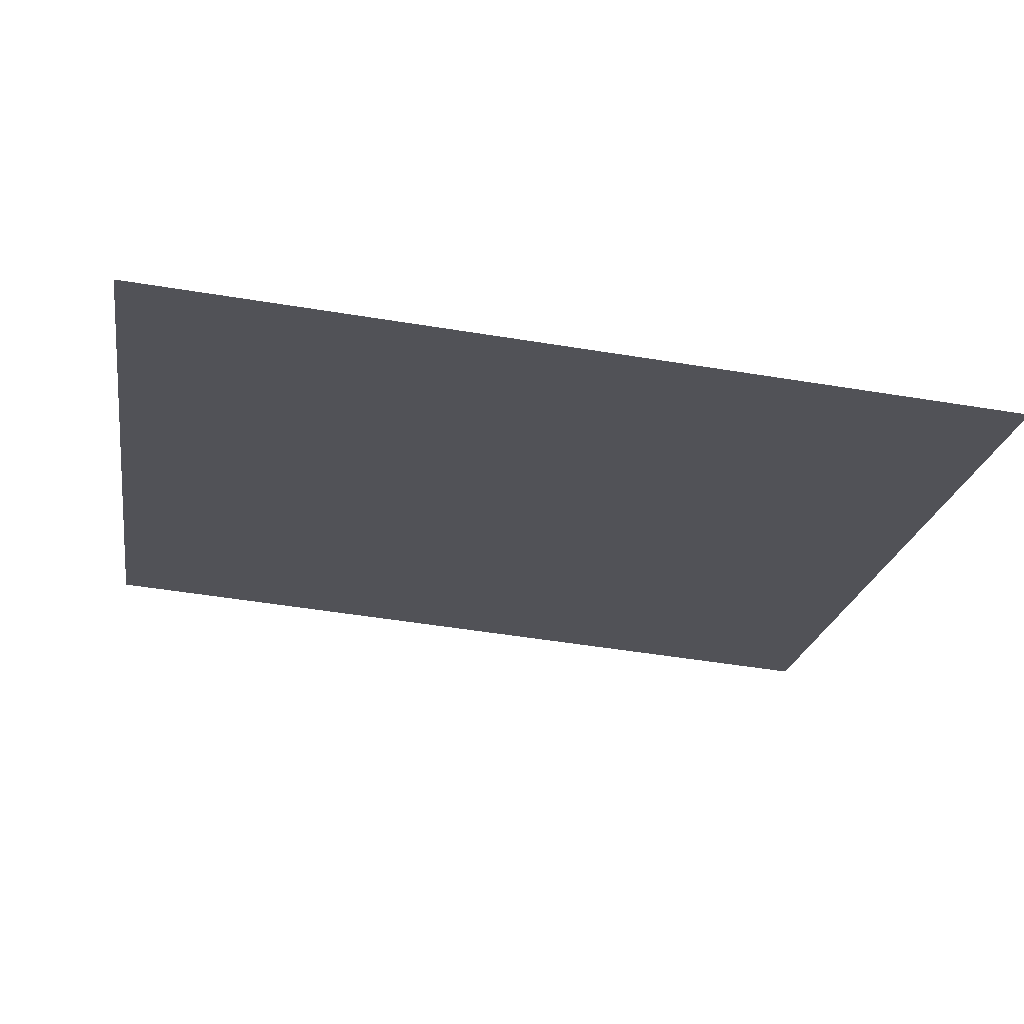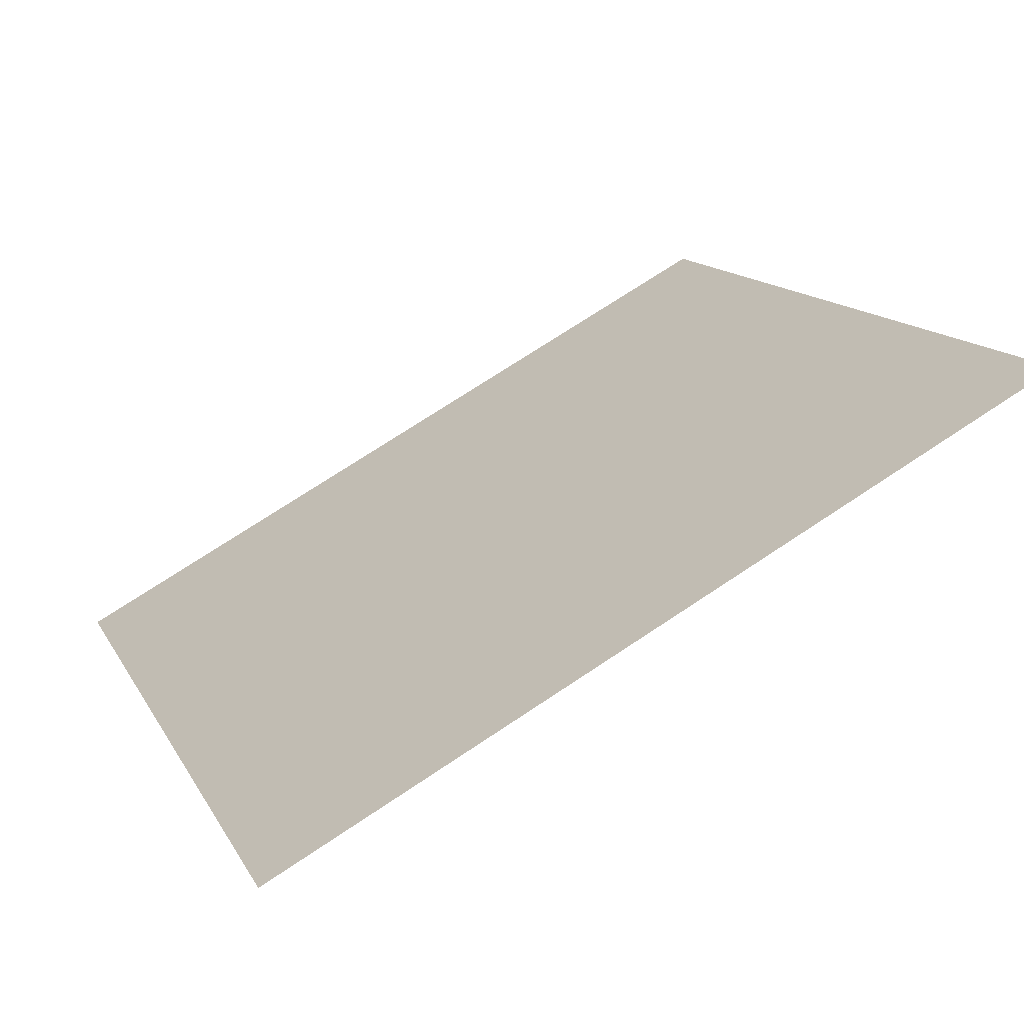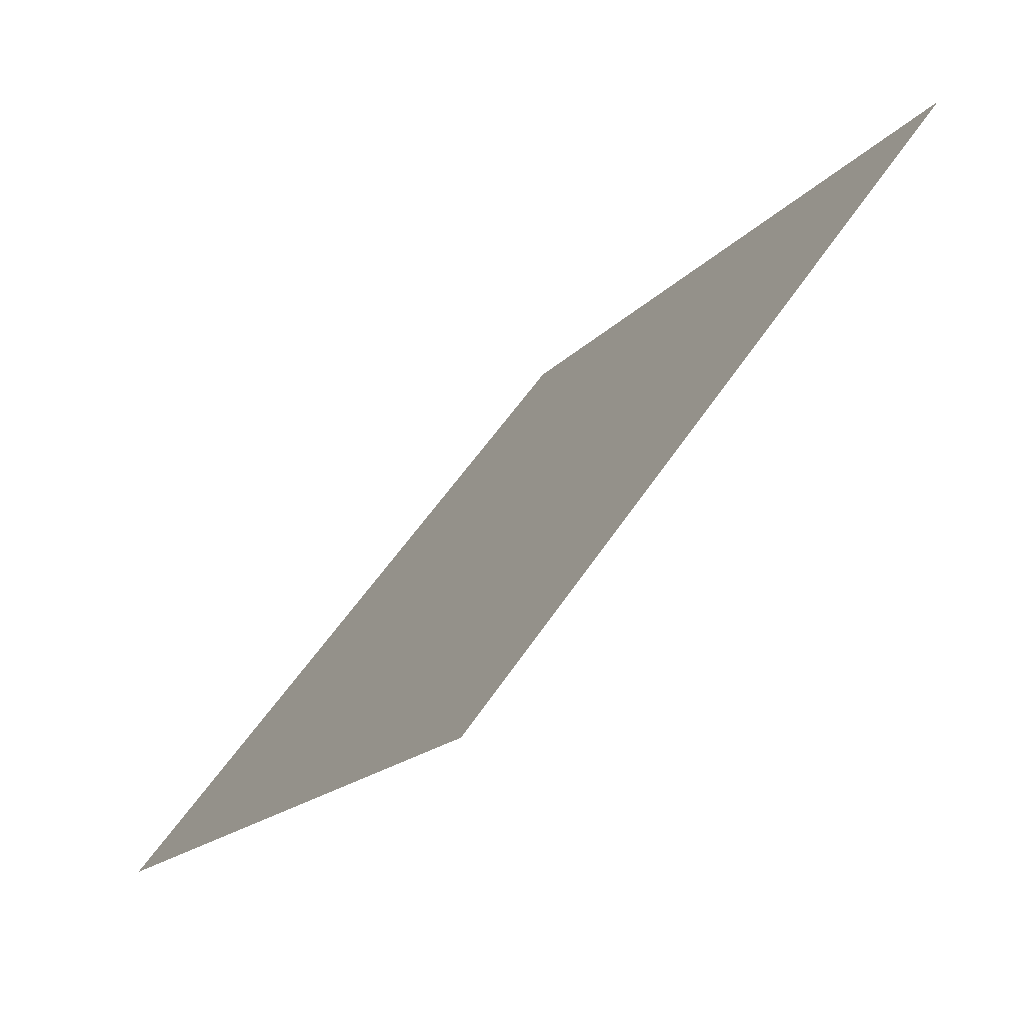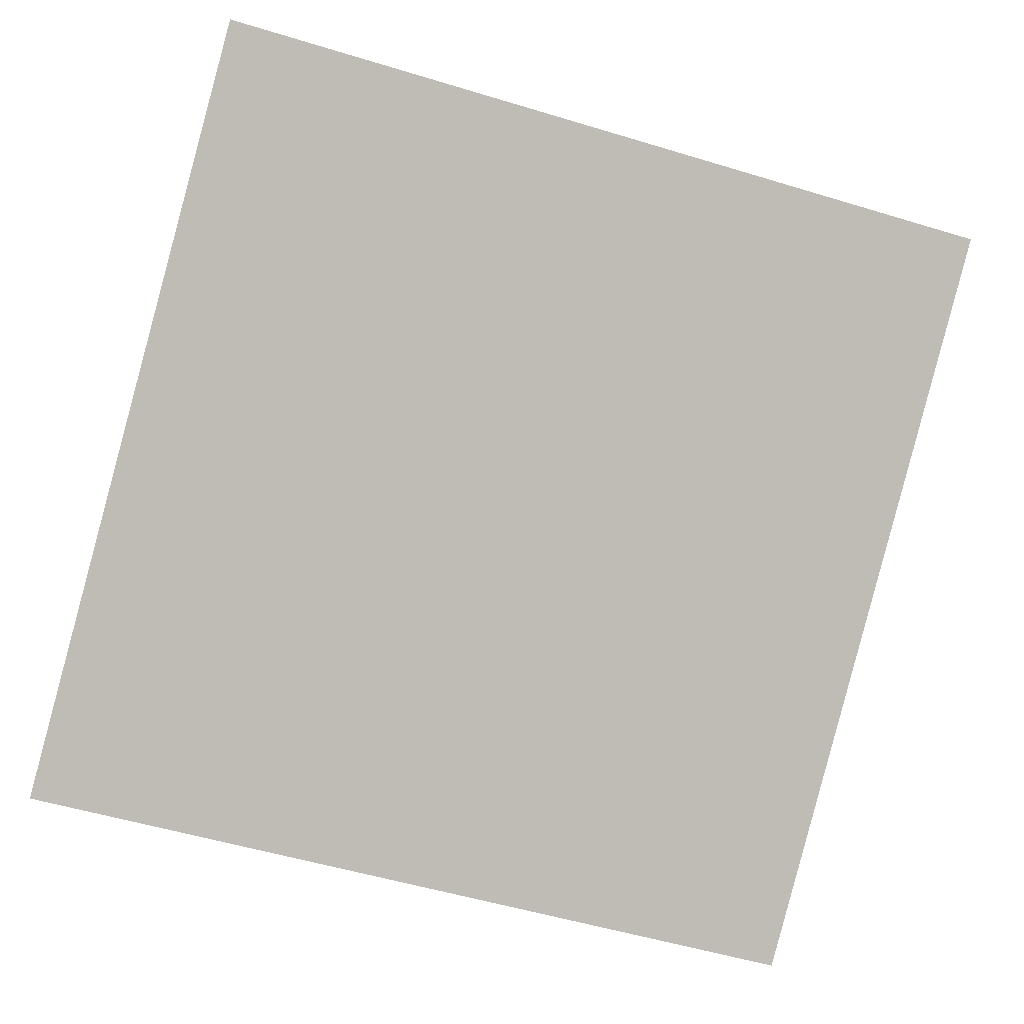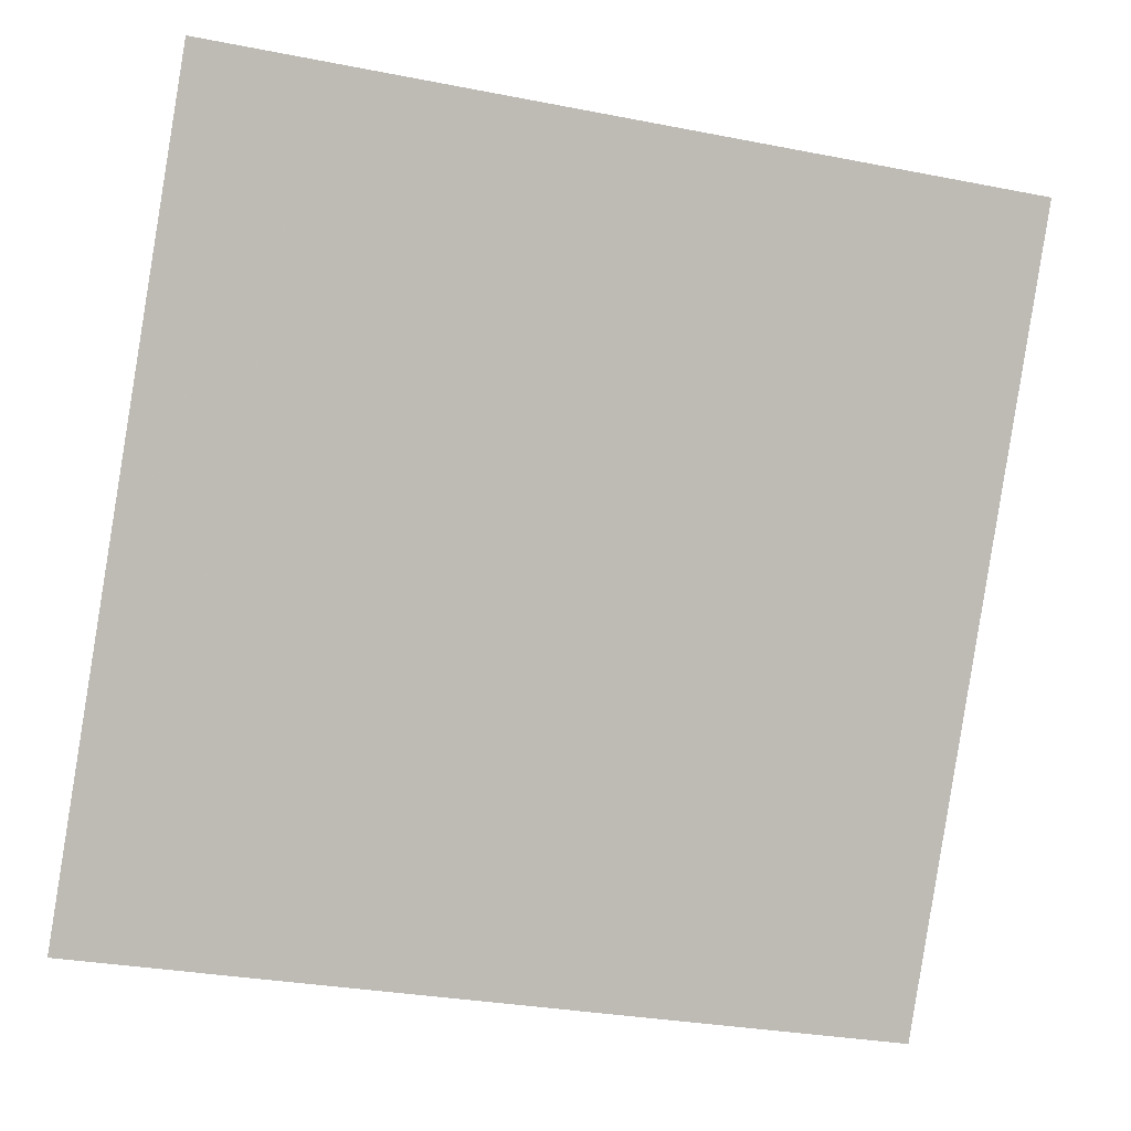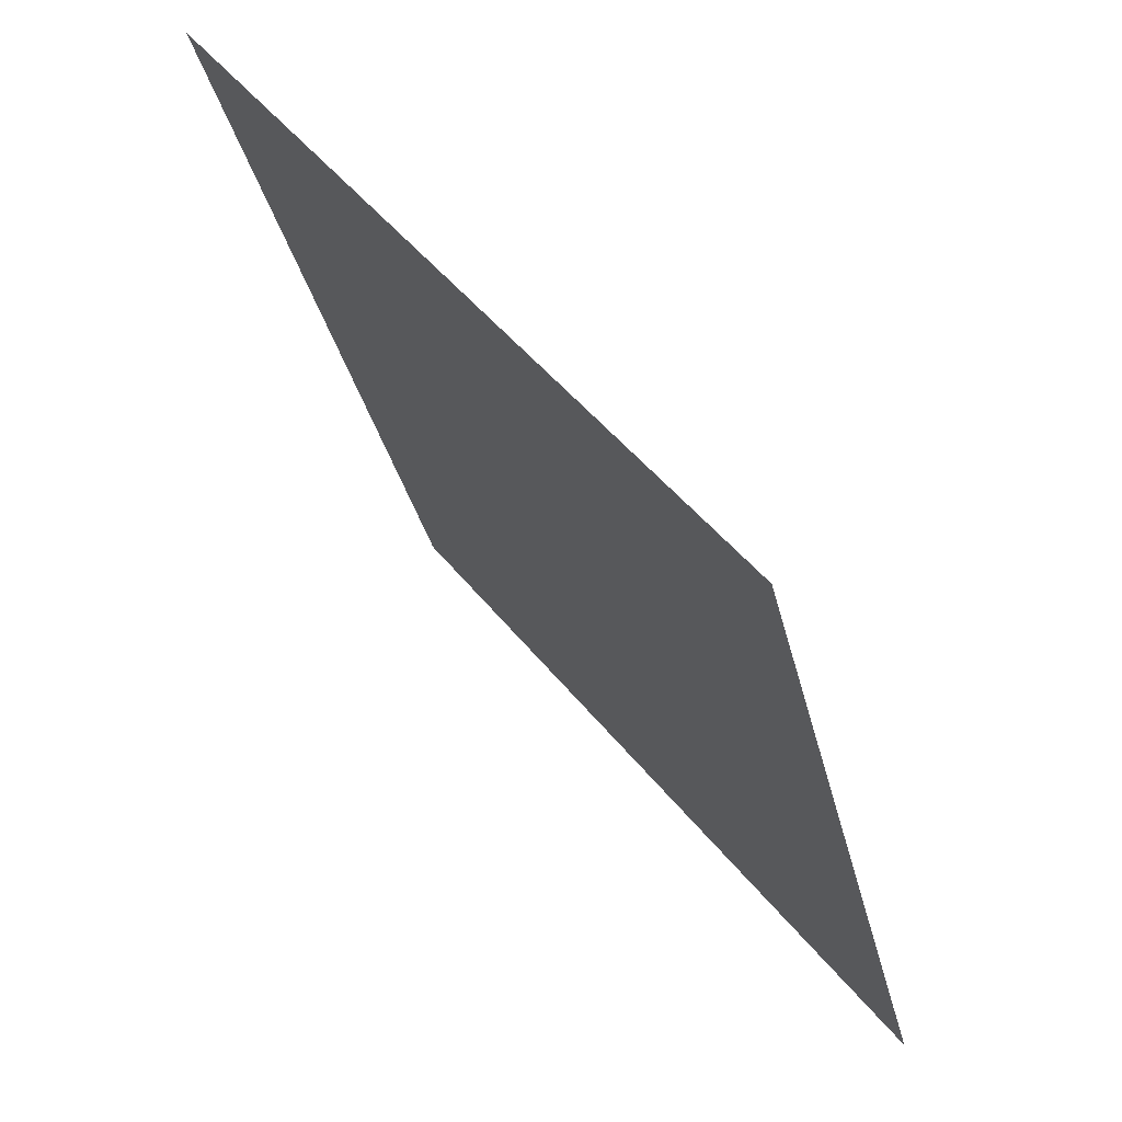
<metadata>
{"format":"obj","ext":"obj","renderer":"f3d","projection":"perspective","resolution":1024,"background":"white","views":[{"elev":-58.0,"azim":170.4,"up":"+Y"},{"elev":71.4,"azim":145.0,"up":"+Z"},{"elev":-17.6,"azim":62.3,"up":"+Z"},{"elev":-49.0,"azim":-17.4,"up":"+Y"},{"elev":-32.7,"azim":163.0,"up":"+Z"},{"elev":-33.8,"azim":-78.4,"up":"+Z"}]}
</metadata>
<code>
v 0.1387 0.8102 0.5427
v 0.1322 0.8103 0.5427
v 0.1323 0.8142 0.548
v 0.1389 0.8141 0.5479
f 4 3 2 1

</code>
